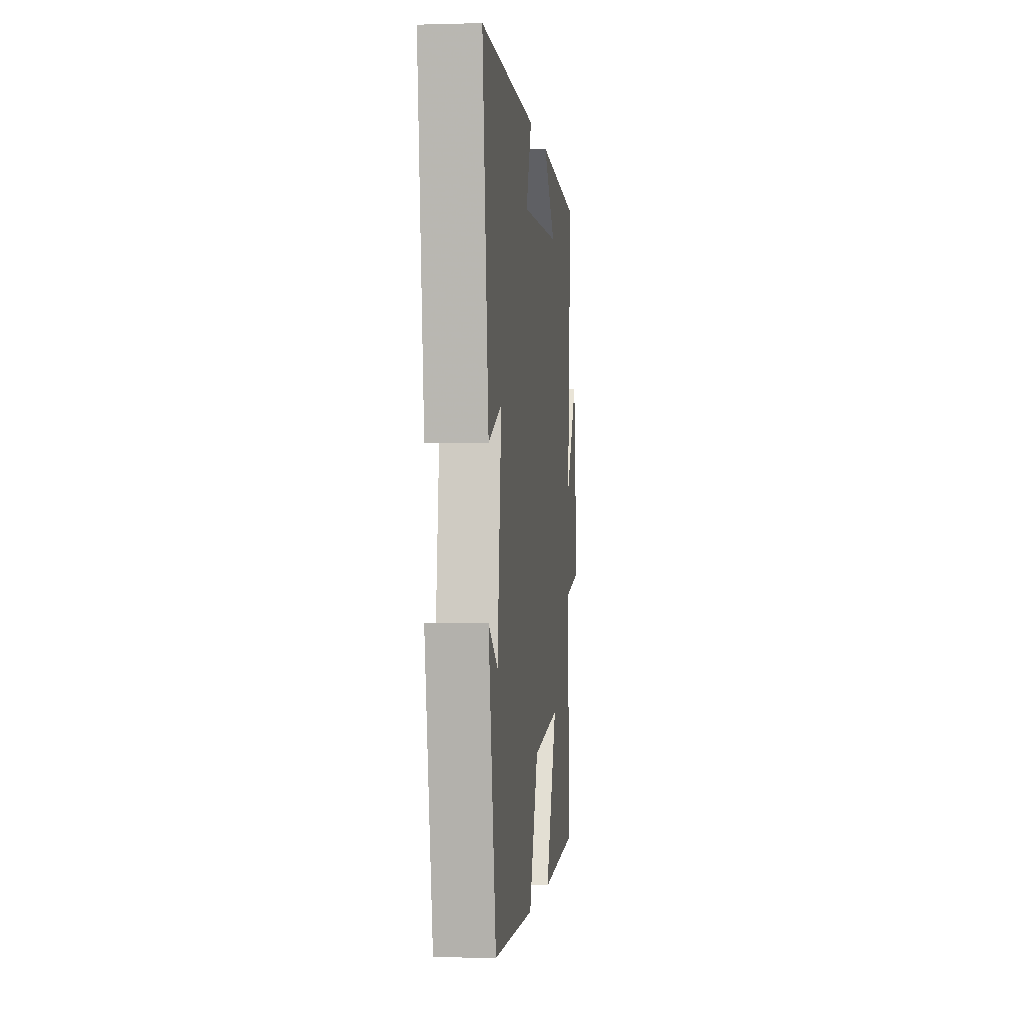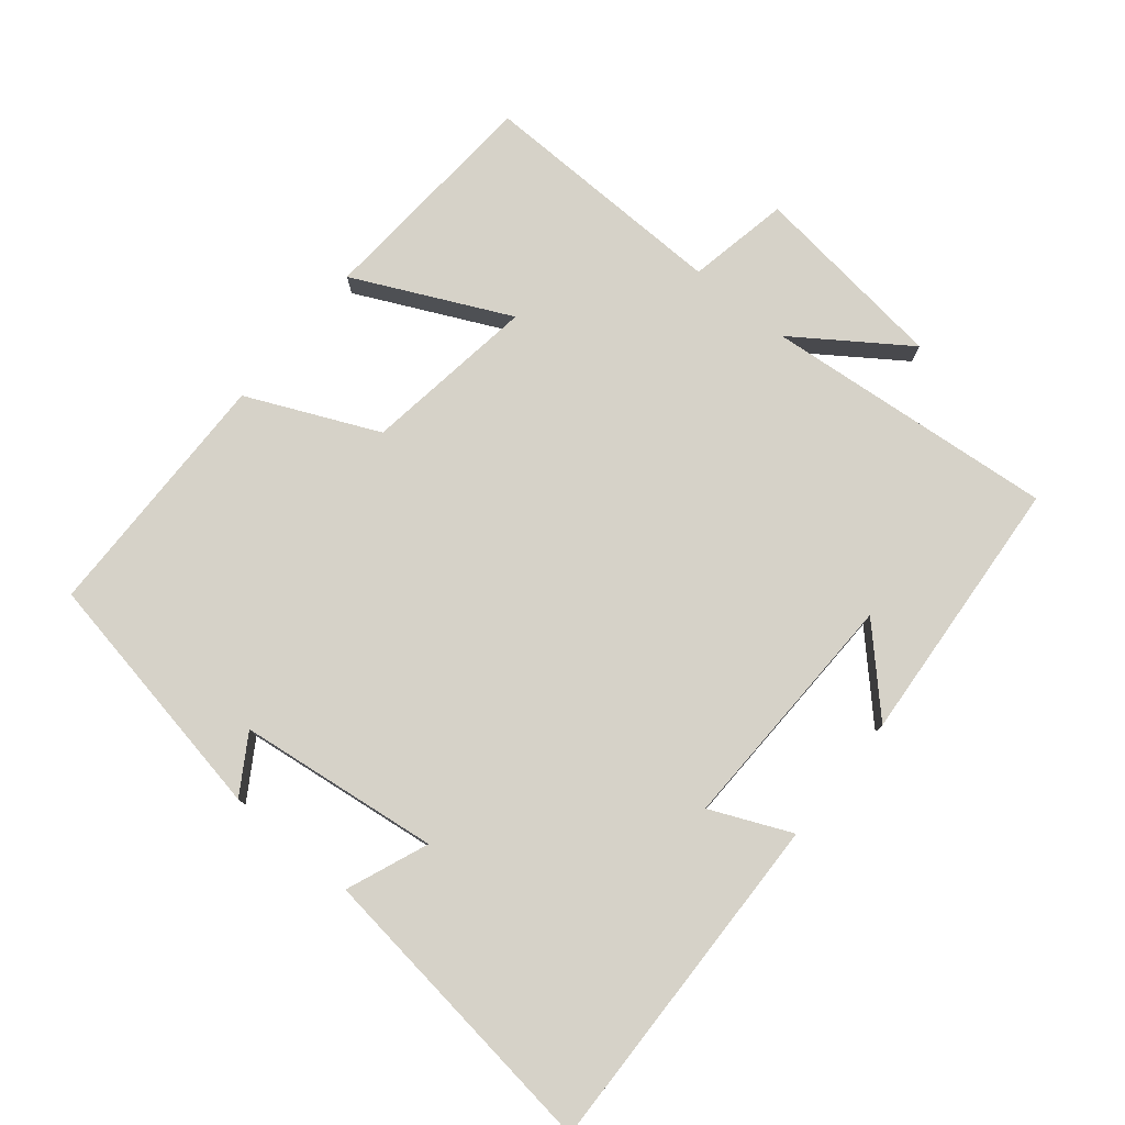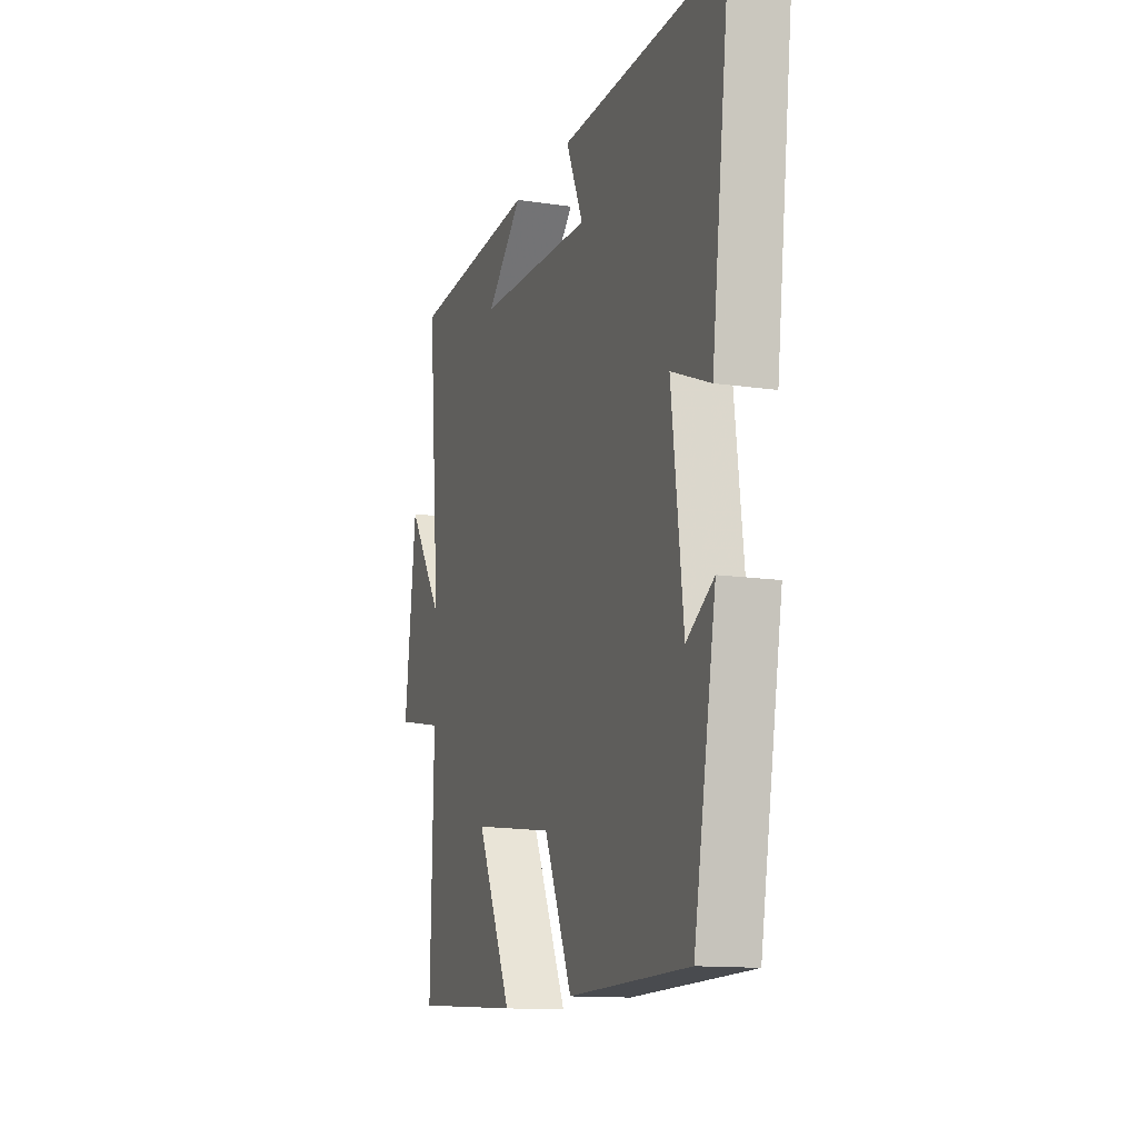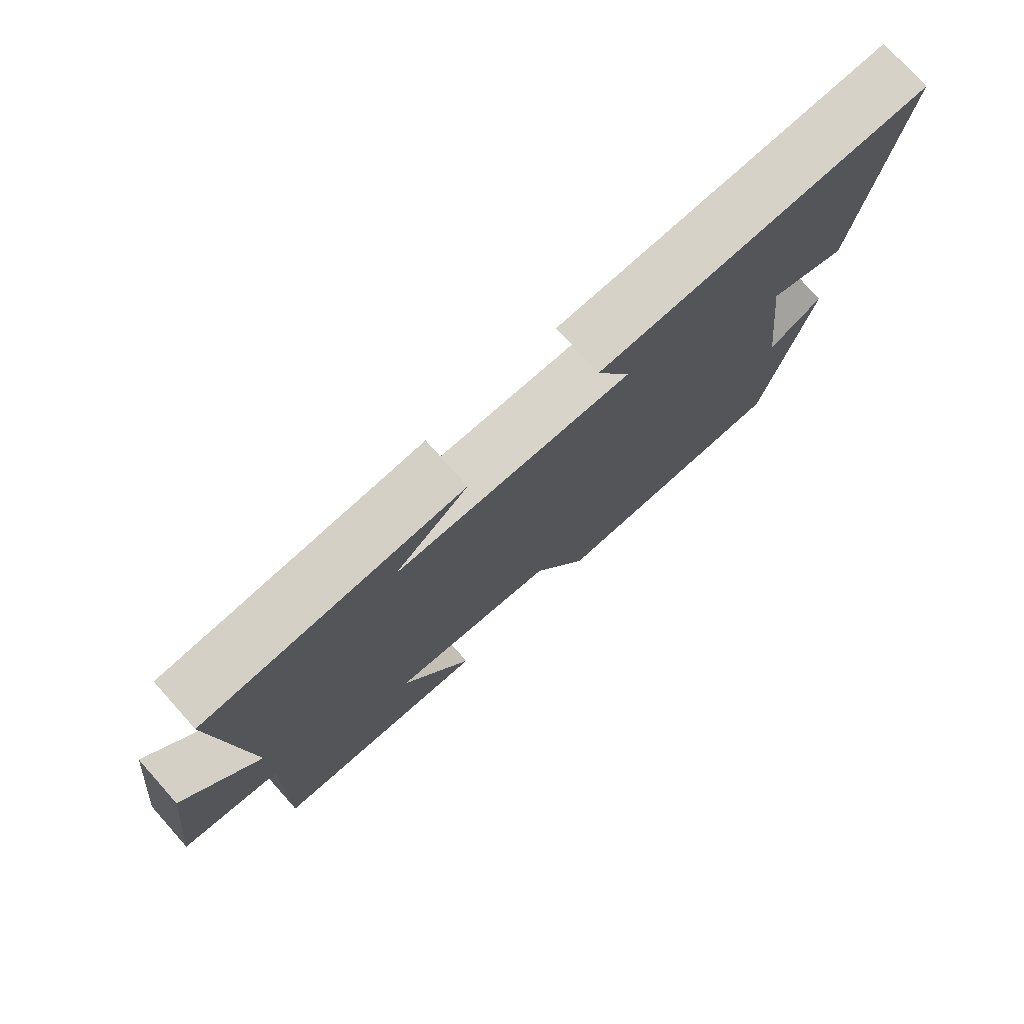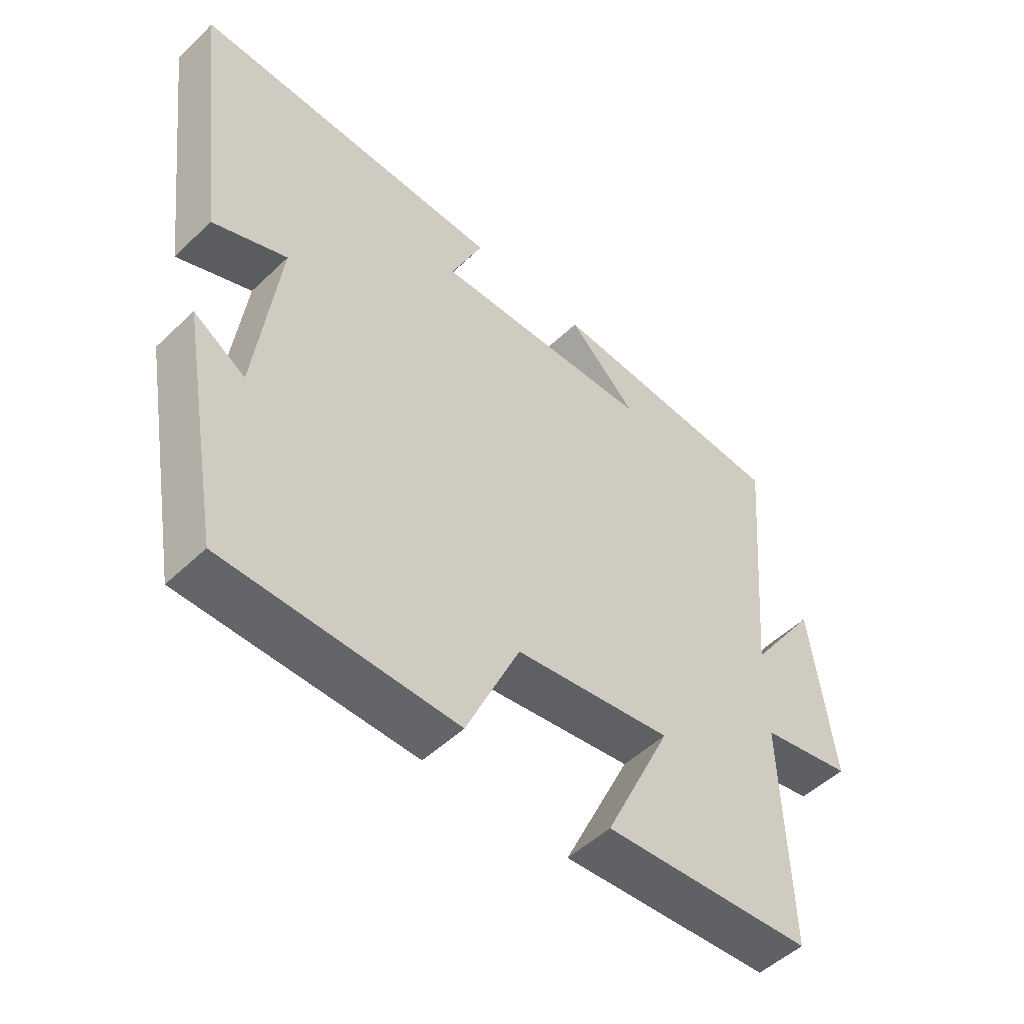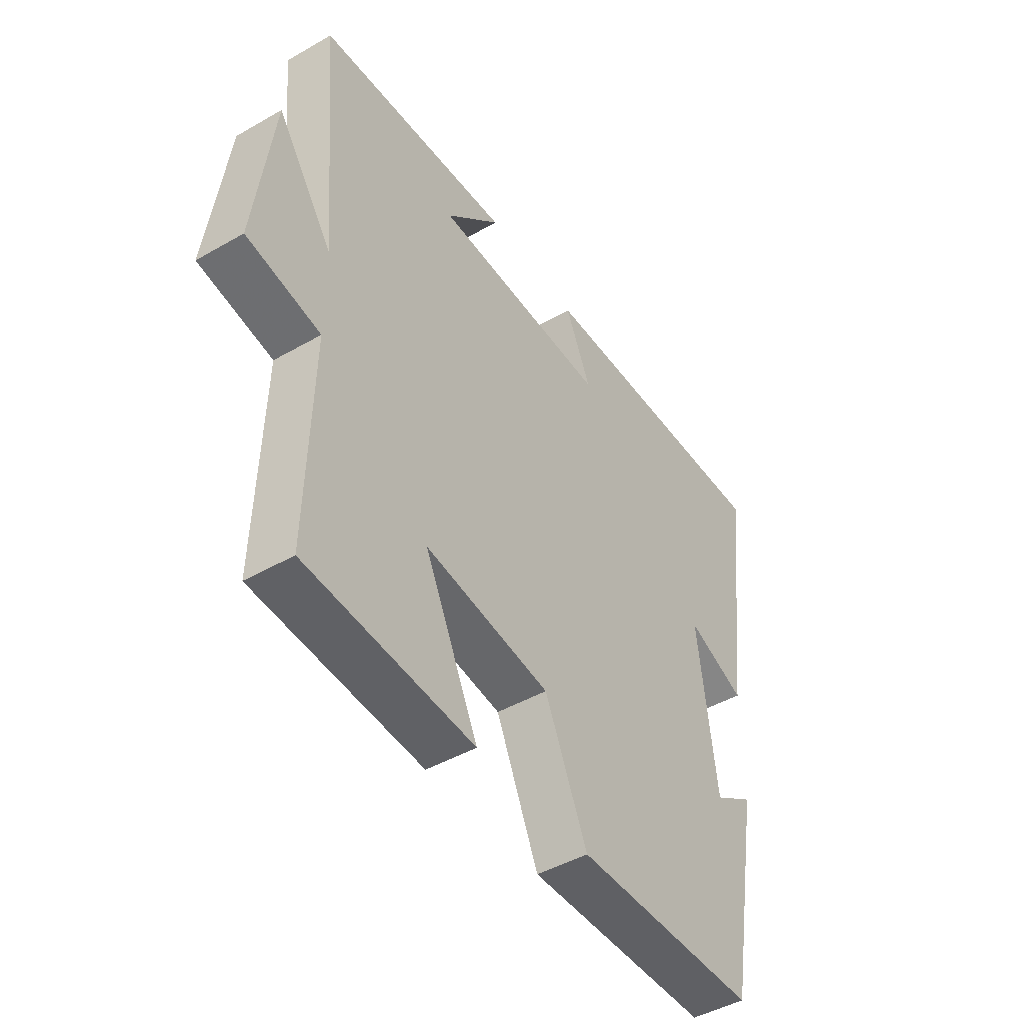
<metadata>
{"format":"obj","ext":"obj","renderer":"f3d","projection":"perspective","resolution":1024,"background":"white","views":[{"elev":-1.0,"azim":-83.7,"up":"+Z"},{"elev":77.6,"azim":-50.7,"up":"+Y"},{"elev":-13.1,"azim":-108.7,"up":"+Z"},{"elev":76.4,"azim":138.1,"up":"+Z"},{"elev":-50.9,"azim":-44.0,"up":"+Z"},{"elev":-45.9,"azim":123.4,"up":"+Z"}]}
</metadata>
<code>
v -0.432 0.07 -0.494
v -0.5 0.07 -0.123
v -0.417 0.07 -0.175
v -0.381 0.07 0.119
v -0.5 0.07 0.071
v -0.556 0.07 0.512
v -0.051 0.07 0.5
v -0.103 0.07 0.382
v 0.255 0.07 0.392
v 0.143 0.07 0.5
v 0.538 0.07 0.472
v 0.5 0.07 0.044
v 0.613 0.07 0.207
v 0.649 0.07 -0.081
v 0.5 0.07 -0.11
v 0.509 0.07 -0.477
v 0.171 0.07 -0.5
v 0.279 0.07 -0.272
v 0.025 0.07 -0.308
v -0.061 0.07 -0.5
v -0.432 0 -0.494
v -0.5 0 -0.123
v -0.417 0 -0.175
v -0.381 0 0.119
v -0.5 0 0.071
v -0.556 0 0.512
v -0.051 0 0.5
v -0.103 0 0.382
v 0.255 0 0.392
v 0.143 0 0.5
v 0.538 0 0.472
v 0.5 0 0.044
v 0.613 0 0.207
v 0.649 0 -0.081
v 0.5 0 -0.11
v 0.509 0 -0.477
v 0.171 0 -0.5
v 0.279 0 -0.272
v 0.025 0 -0.308
v -0.061 0 -0.5
f 19 20 1
f 15 16 17 18
f 15 18 19
f 12 13 14 15
f 12 15 19 1
f 9 10 11
f 9 11 12 1
f 5 6 7 8
f 4 5 8 9
f 3 4 9 1
f 1 2 3
f 21 40 39
f 38 37 36 35
f 39 38 35
f 35 34 33 32
f 21 39 35 32
f 31 30 29
f 21 32 31 29
f 28 27 26 25
f 29 28 25 24
f 21 29 24 23
f 23 22 21
f 1 21 22 2
f 2 22 23 3
f 3 23 24 4
f 4 24 25 5
f 5 25 26 6
f 6 26 27 7
f 7 27 28 8
f 8 28 29 9
f 9 29 30 10
f 10 30 31 11
f 11 31 32 12
f 12 32 33 13
f 13 33 34 14
f 14 34 35 15
f 15 35 36 16
f 16 36 37 17
f 17 37 38 18
f 18 38 39 19
f 19 39 40 20
f 20 40 21 1

</code>
